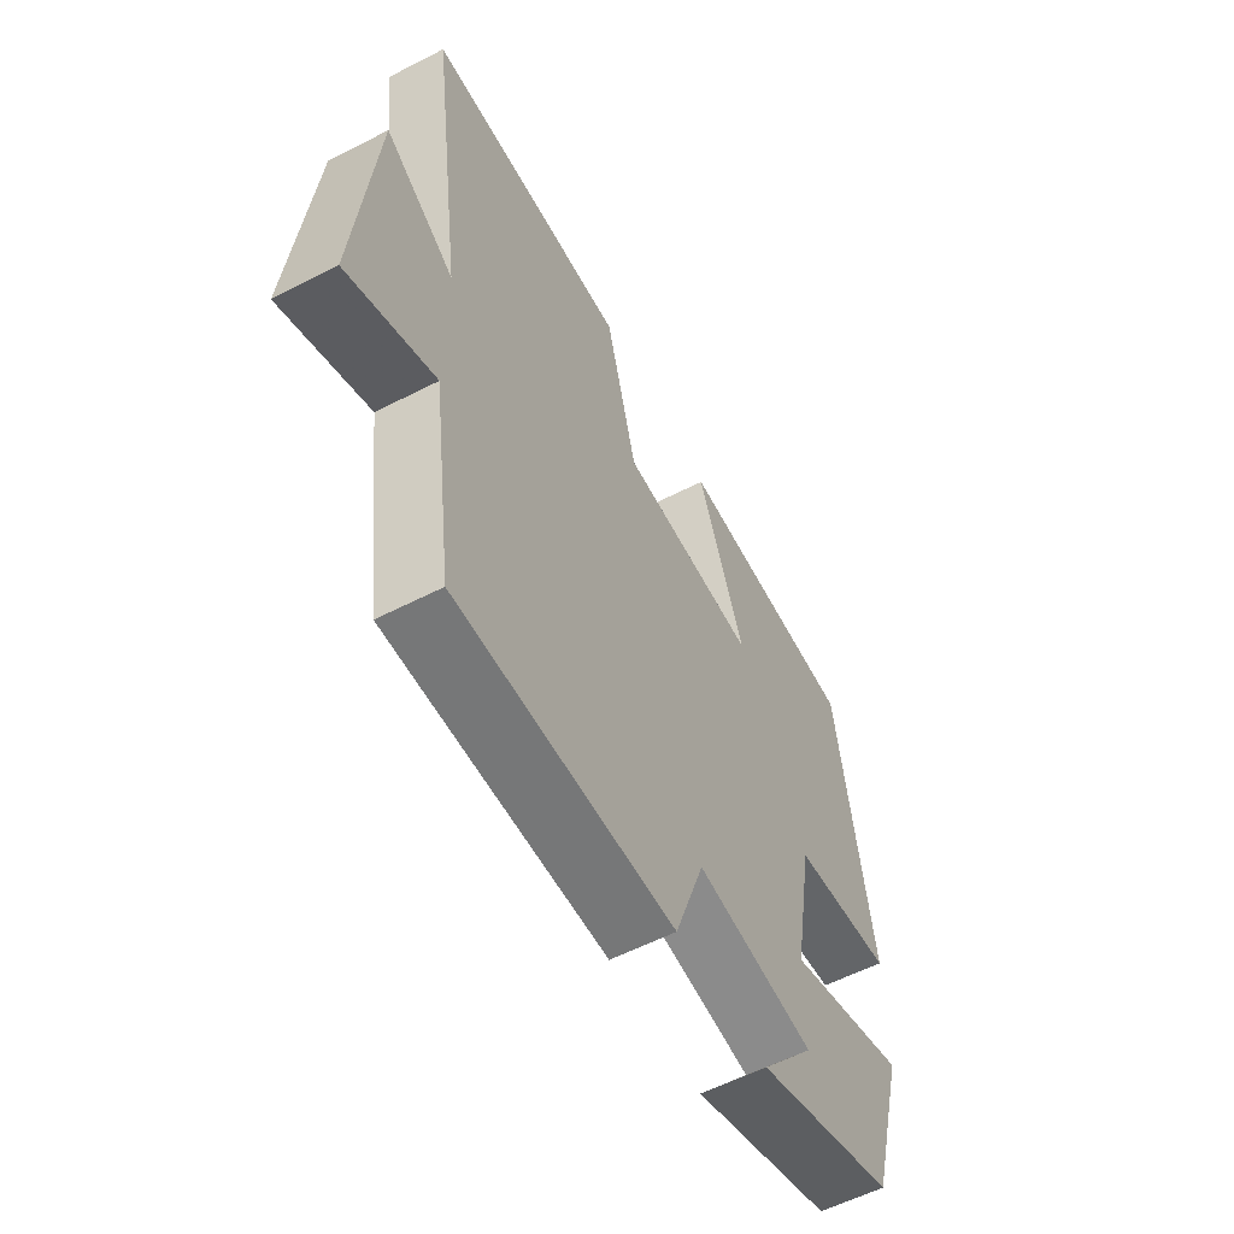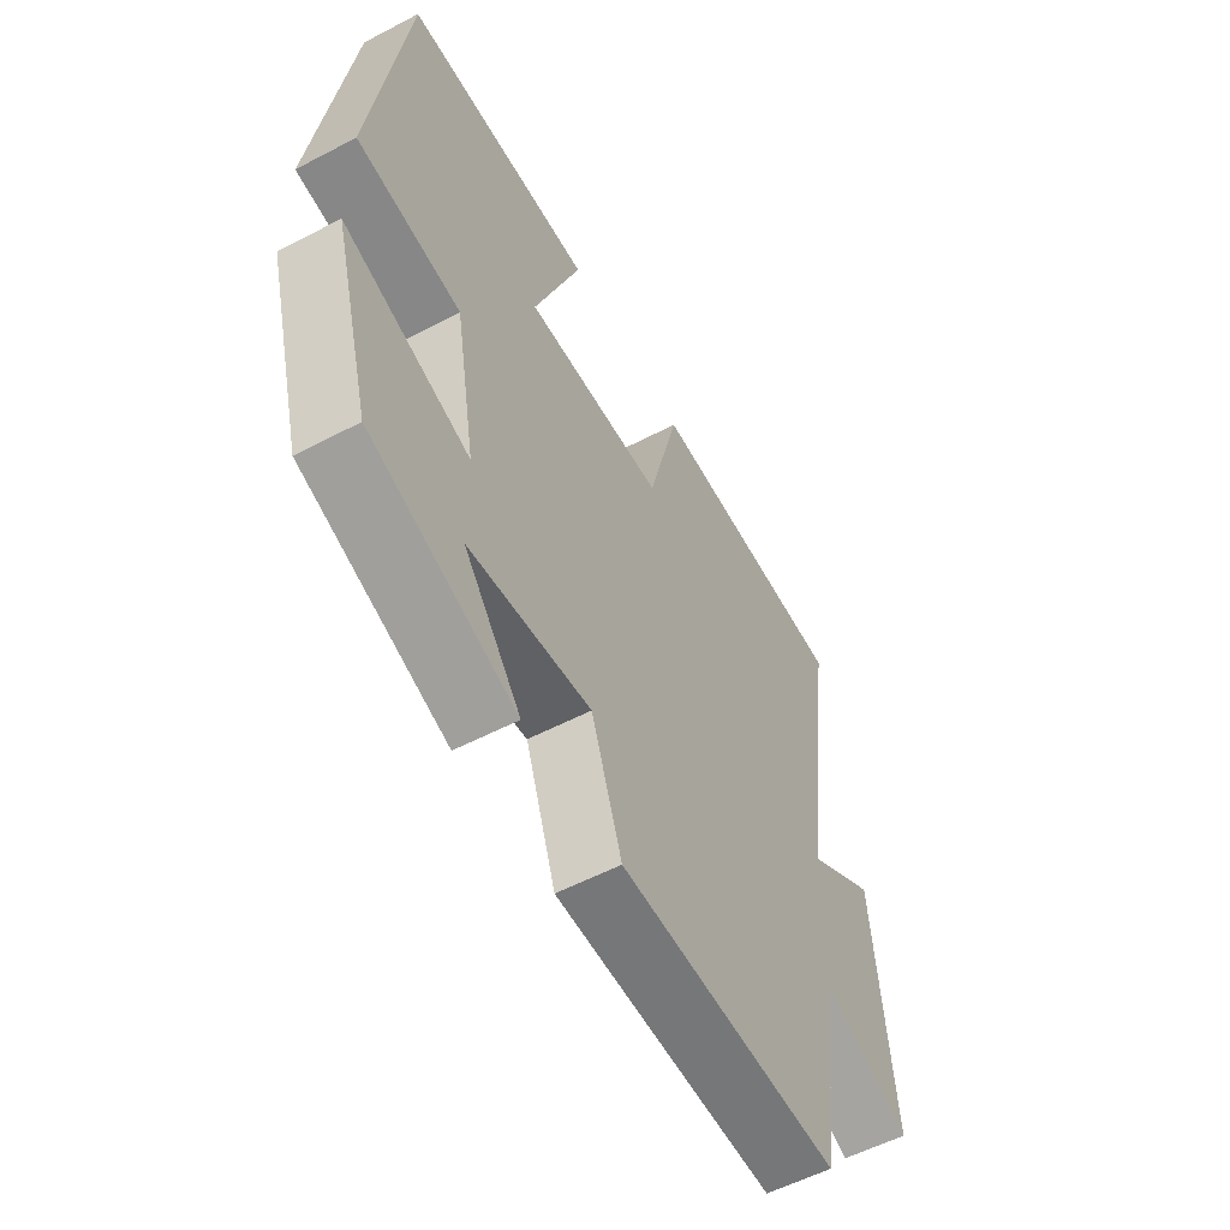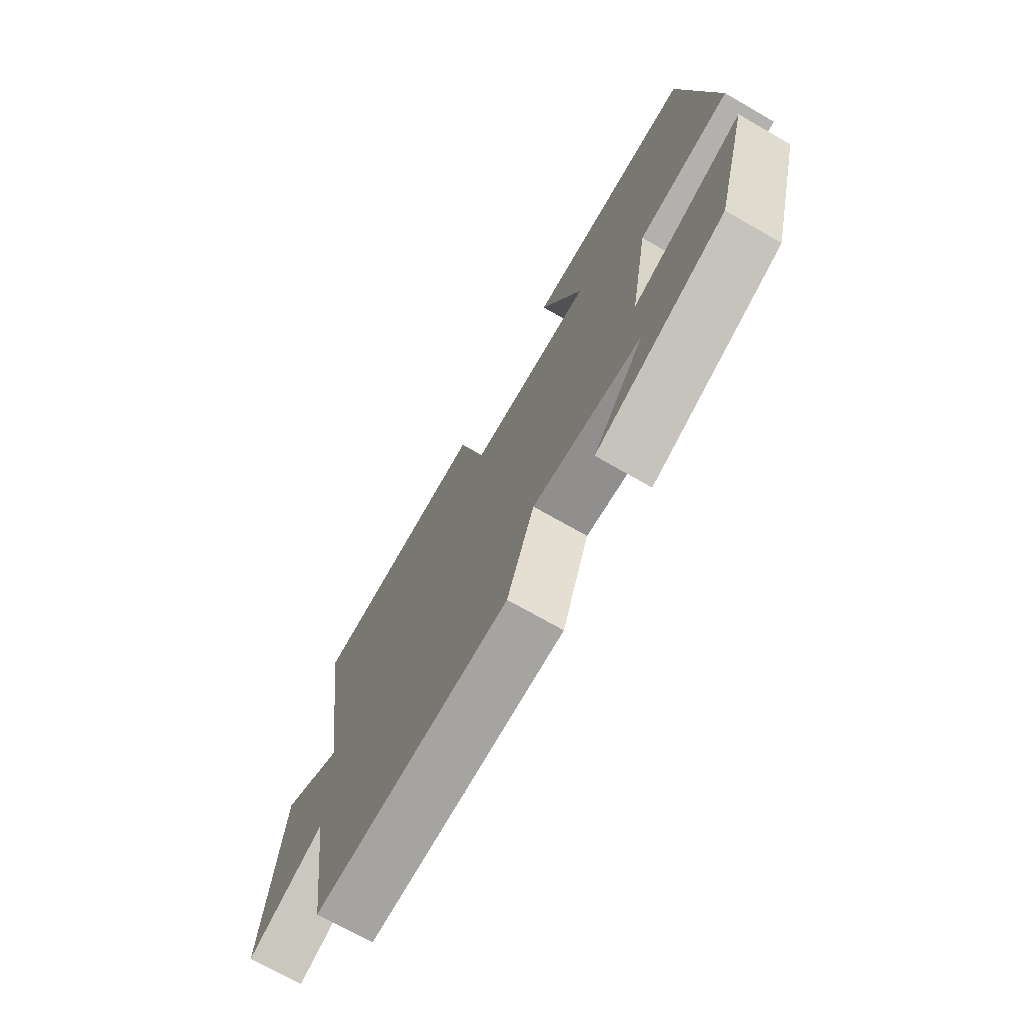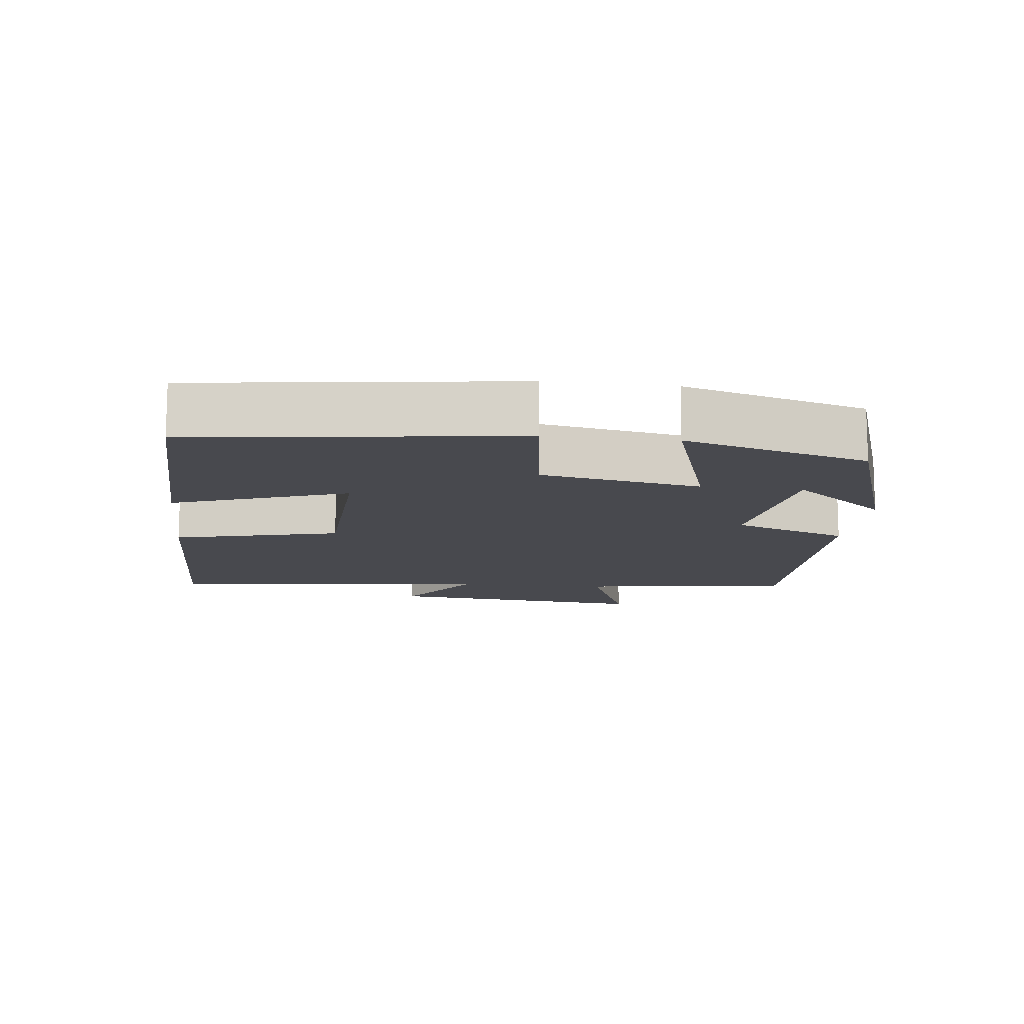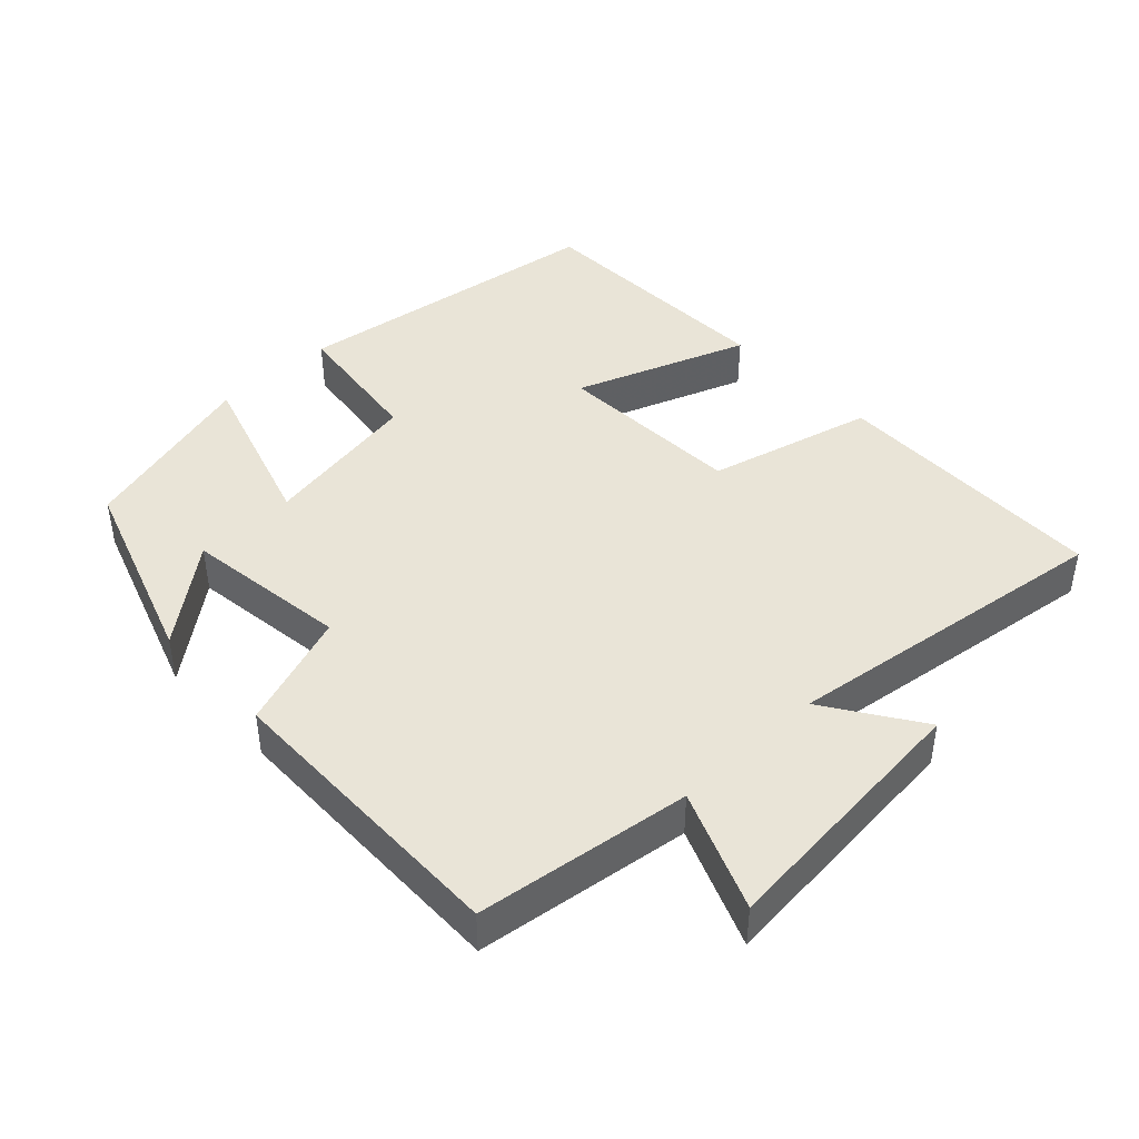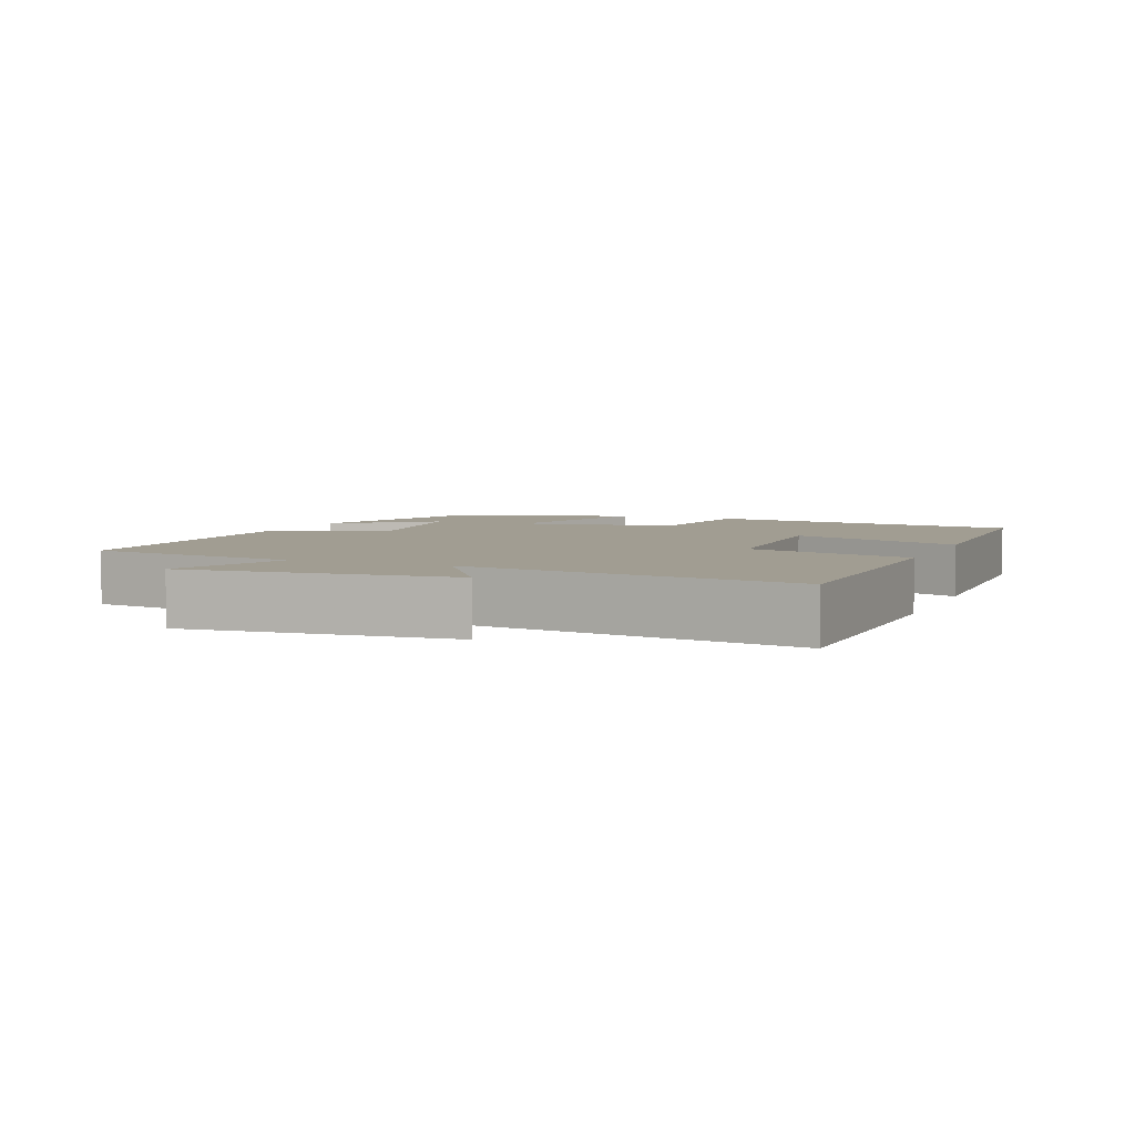
<metadata>
{"format":"obj","ext":"obj","renderer":"f3d","projection":"perspective","resolution":1024,"background":"white","views":[{"elev":-57.9,"azim":-62.0,"up":"+Z"},{"elev":-56.2,"azim":118.7,"up":"+Z"},{"elev":-72.2,"azim":60.2,"up":"+Z"},{"elev":-12.6,"azim":82.9,"up":"+Y"},{"elev":43.1,"azim":-133.6,"up":"+Y"},{"elev":4.8,"azim":-67.6,"up":"+Y"}]}
</metadata>
<code>
v 0.427 0.07 -0.404
v 0.15 0.07 -0.5
v 0.259 0.07 -0.364
v 0.025 0.07 -0.334
v -0.034 0.07 -0.5
v -0.458 0.07 -0.508
v -0.5 0.07 -0.204
v -0.669 0.07 -0.273
v -0.635 0.07 0.107
v -0.5 0.07 0.018
v -0.566 0.07 0.491
v -0.17 0.07 0.5
v -0.109 0.07 0.263
v 0.161 0.07 0.253
v 0.07 0.07 0.5
v 0.436 0.07 0.491
v 0.5 0.07 0.035
v 0.3 0.07 0.008
v 0.26 0.07 -0.22
v 0.5 0.07 -0.143
v 0.427 0 -0.404
v 0.15 0 -0.5
v 0.259 0 -0.364
v 0.025 0 -0.334
v -0.034 0 -0.5
v -0.458 0 -0.508
v -0.5 0 -0.204
v -0.669 0 -0.273
v -0.635 0 0.107
v -0.5 0 0.018
v -0.566 0 0.491
v -0.17 0 0.5
v -0.109 0 0.263
v 0.161 0 0.253
v 0.07 0 0.5
v 0.436 0 0.491
v 0.5 0 0.035
v 0.3 0 0.008
v 0.26 0 -0.22
v 0.5 0 -0.143
f 19 20 1
f 16 17 18
f 15 16 18
f 14 15 18
f 13 14 18 19
f 10 11 12 13
f 10 13 19
f 7 8 9 10
f 6 7 10
f 5 6 10
f 4 5 10
f 3 4 10 19
f 1 2 3
f 1 3 19
f 21 40 39
f 38 37 36
f 38 36 35
f 38 35 34
f 39 38 34 33
f 33 32 31 30
f 39 33 30
f 30 29 28 27
f 30 27 26
f 30 26 25
f 30 25 24
f 39 30 24 23
f 23 22 21
f 39 23 21
f 1 21 22 2
f 2 22 23 3
f 3 23 24 4
f 4 24 25 5
f 5 25 26 6
f 6 26 27 7
f 7 27 28 8
f 8 28 29 9
f 9 29 30 10
f 10 30 31 11
f 11 31 32 12
f 12 32 33 13
f 13 33 34 14
f 14 34 35 15
f 15 35 36 16
f 16 36 37 17
f 17 37 38 18
f 18 38 39 19
f 19 39 40 20
f 20 40 21 1

</code>
